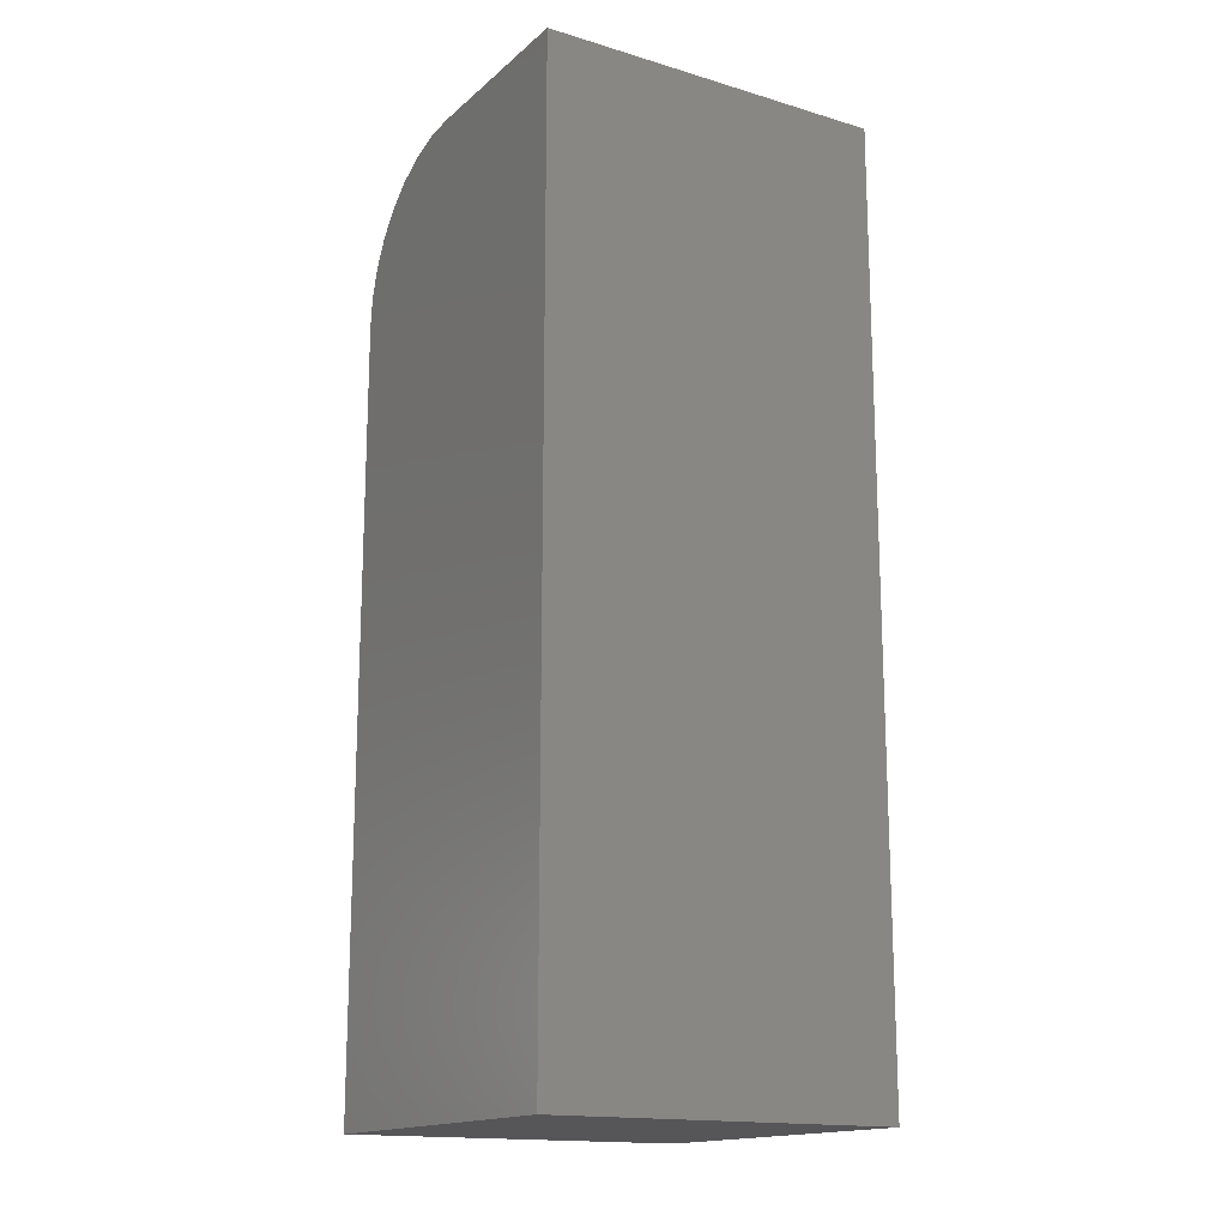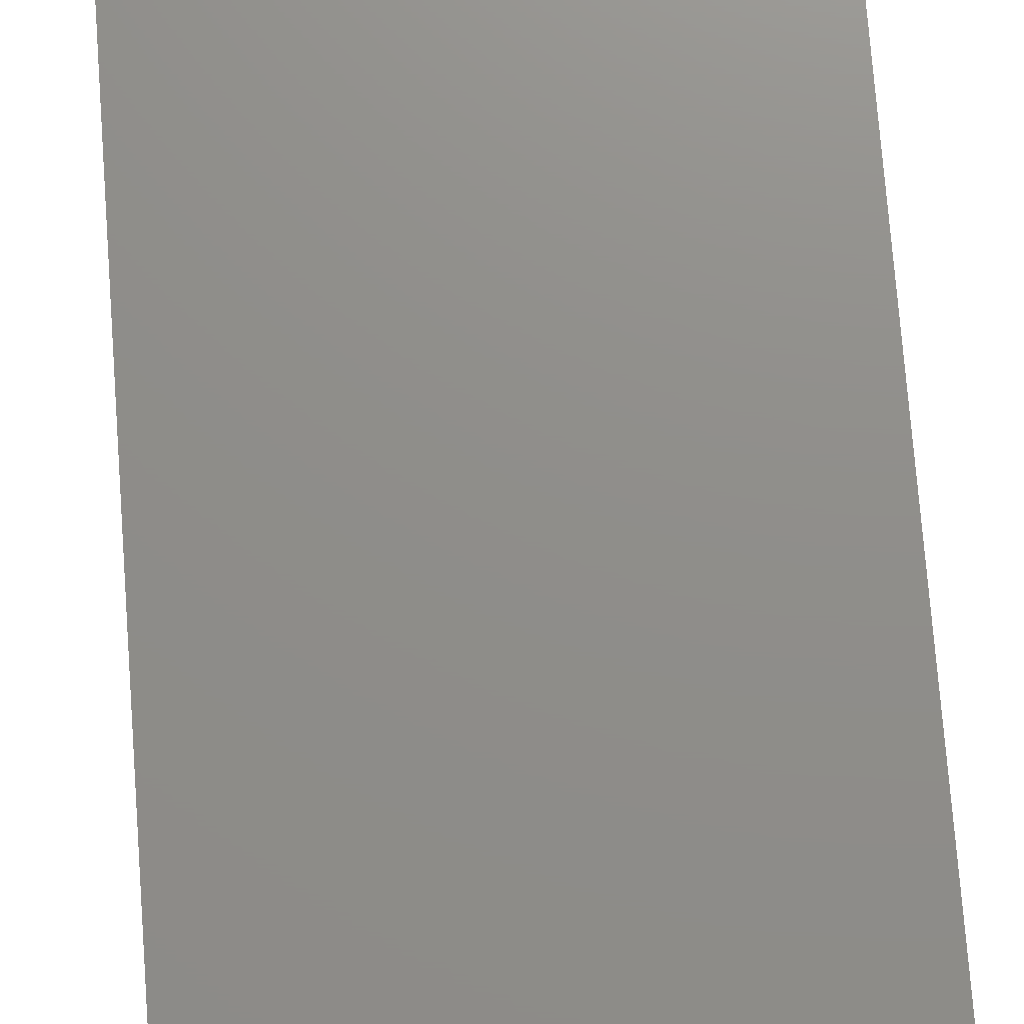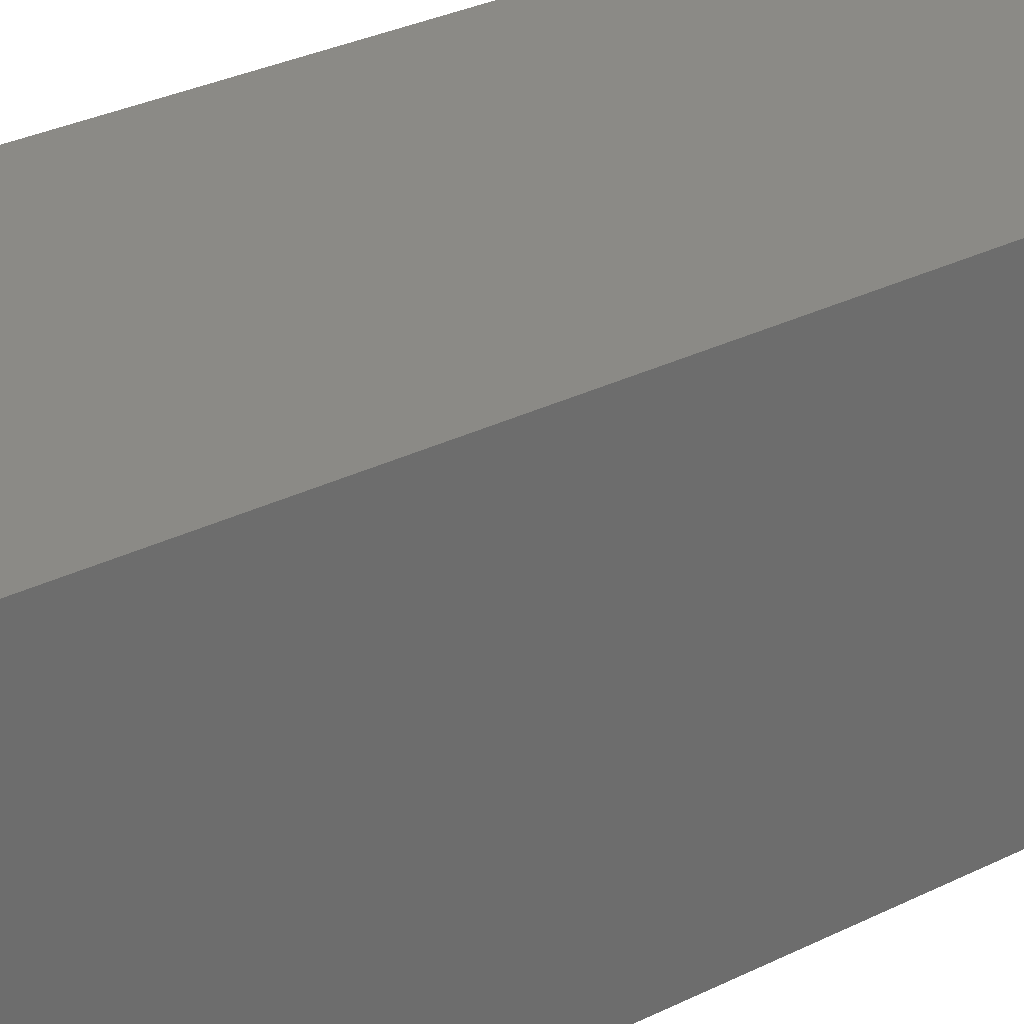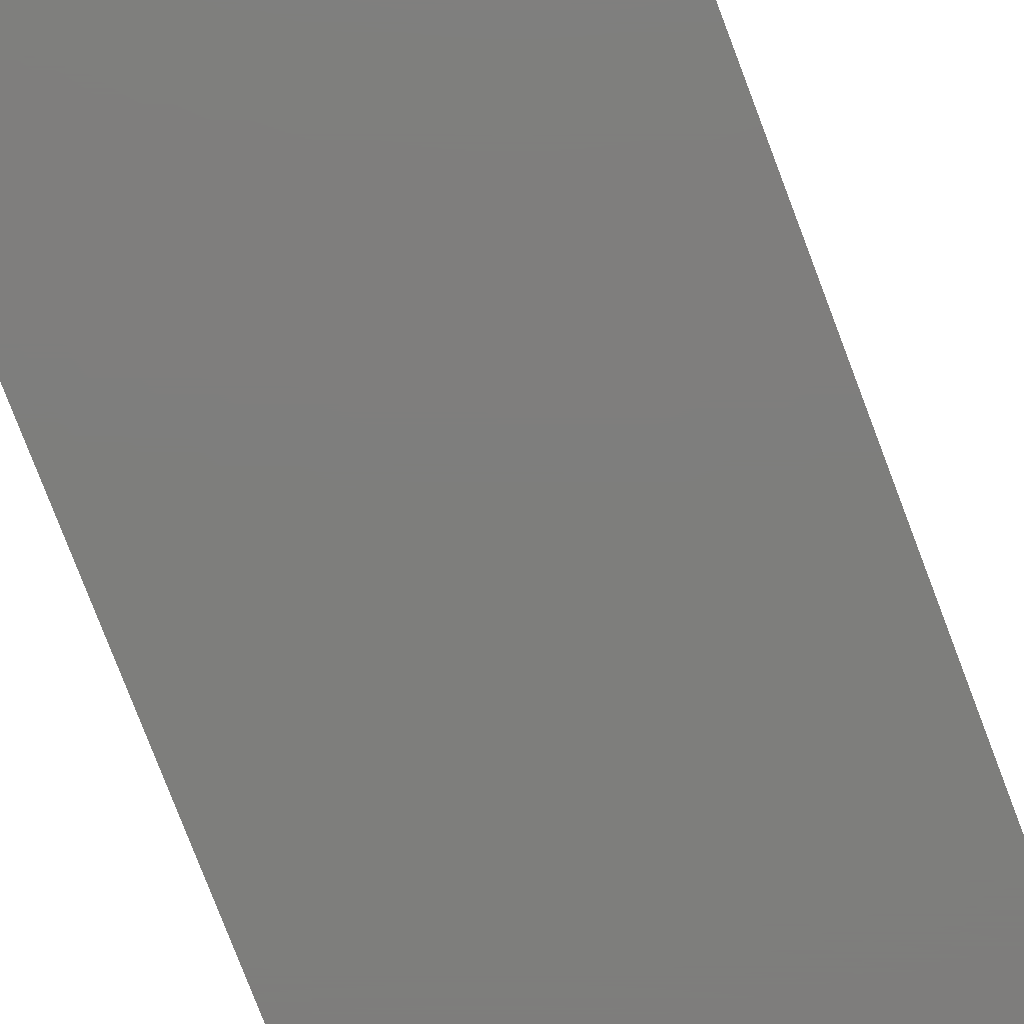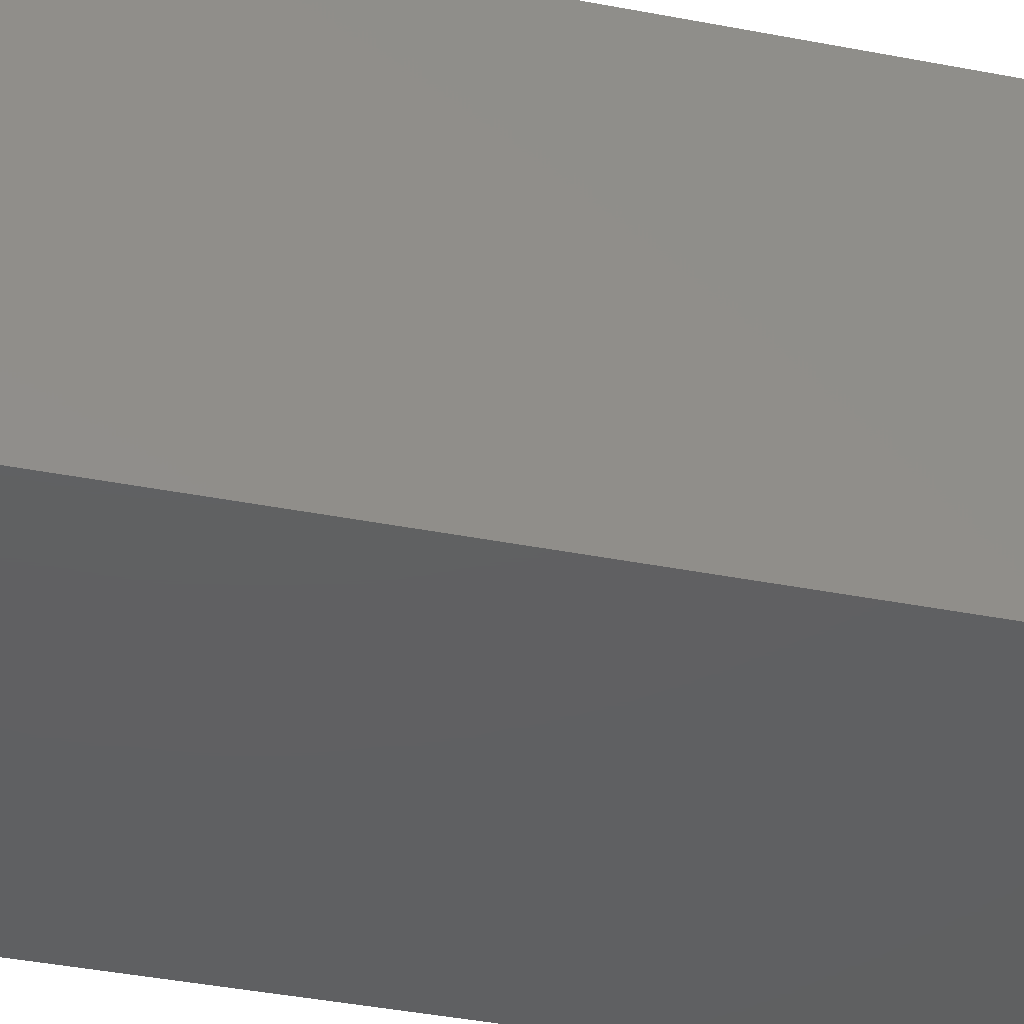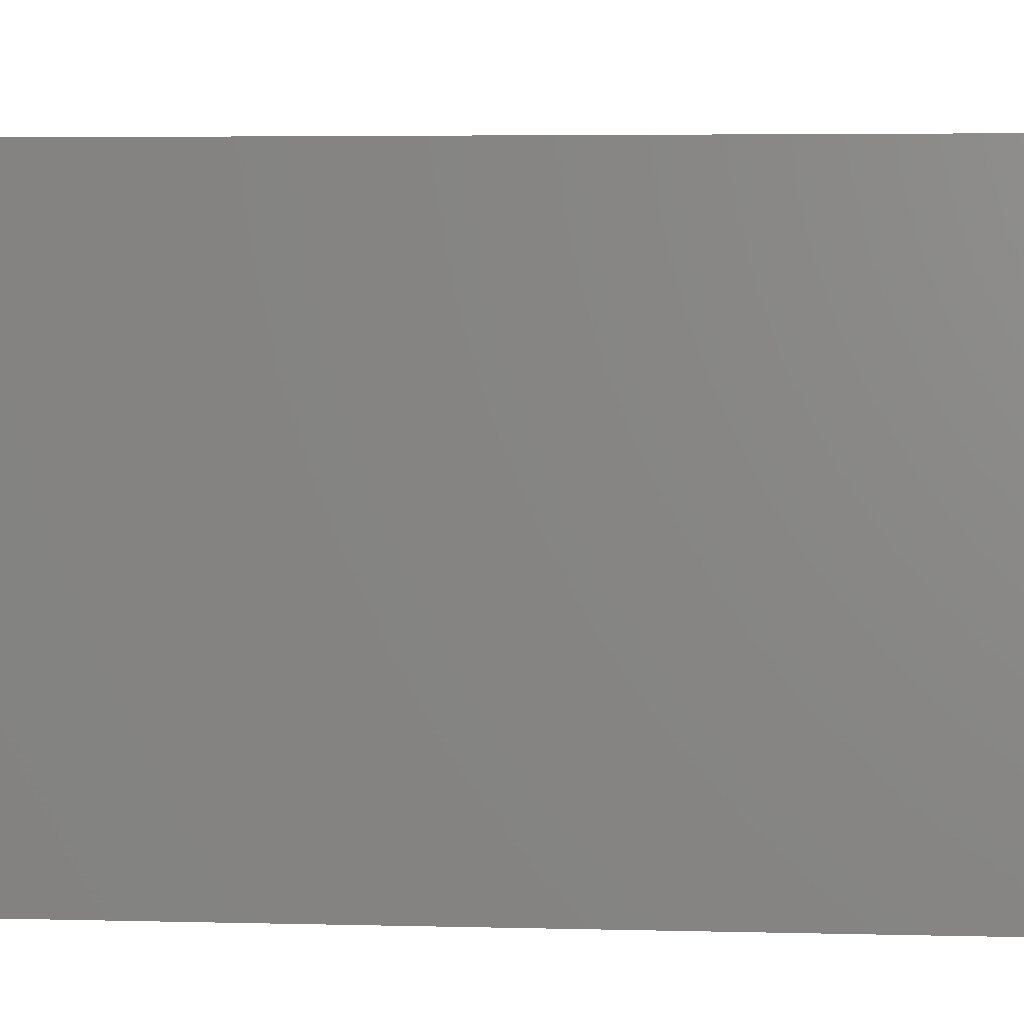
<metadata>
{"format":"stl","ext":"stl","renderer":"f3d","projection":"perspective","resolution":1024,"background":"white","views":[{"elev":-16.1,"azim":-121.4,"up":"+Z"},{"elev":73.5,"azim":-4.3,"up":"+Y"},{"elev":31.1,"azim":-125.3,"up":"+Y"},{"elev":-77.8,"azim":-159.2,"up":"+Y"},{"elev":-41.2,"azim":76.8,"up":"+Y"},{"elev":3.1,"azim":96.8,"up":"+Y"}]}
</metadata>
<code>
# stl→obj: 24 verts, 44 faces
v -0.1406 -0.1406 0.75
v 0.01562 -0.1406 0.75
v -0.1406 0.1406 0.75
v 0.01562 0.1406 0.75
v 0.04001 0.1406 0.7476
v 0.06346 0.1406 0.7405
v 0.08507 0.1406 0.7289
v 0.104 0.1406 0.7134
v 0.1196 0.1406 0.6944
v 0.1311 0.1406 0.6728
v 0.1382 0.1406 0.6494
v 0.1406 0.1406 0.625
v 0.1406 0.1406 0
v -0.1406 0.1406 0
v 0.1406 -0.1406 0
v 0.1406 -0.1406 0.625
v -0.1406 -0.1406 0
v 0.1382 -0.1406 0.6494
v 0.1311 -0.1406 0.6728
v 0.1196 -0.1406 0.6944
v 0.104 -0.1406 0.7134
v 0.08507 -0.1406 0.7289
v 0.06346 -0.1406 0.7405
v 0.04001 -0.1406 0.7476
f 1 2 3
f 3 2 4
f 3 4 5
f 3 5 6
f 3 6 7
f 3 7 8
f 3 8 9
f 3 9 10
f 3 10 11
f 3 11 12
f 3 12 13
f 3 13 14
f 15 13 16
f 16 13 12
f 1 17 15
f 1 15 16
f 1 16 18
f 1 18 19
f 1 19 20
f 1 20 21
f 1 21 22
f 1 22 23
f 1 23 24
f 1 24 2
f 16 12 18
f 18 12 11
f 18 11 19
f 19 11 10
f 19 10 20
f 20 10 9
f 20 9 21
f 21 9 8
f 21 8 22
f 22 8 7
f 22 7 23
f 23 7 6
f 23 6 24
f 24 6 5
f 24 5 2
f 2 5 4
f 17 14 15
f 15 14 13
f 14 17 3
f 3 17 1

</code>
